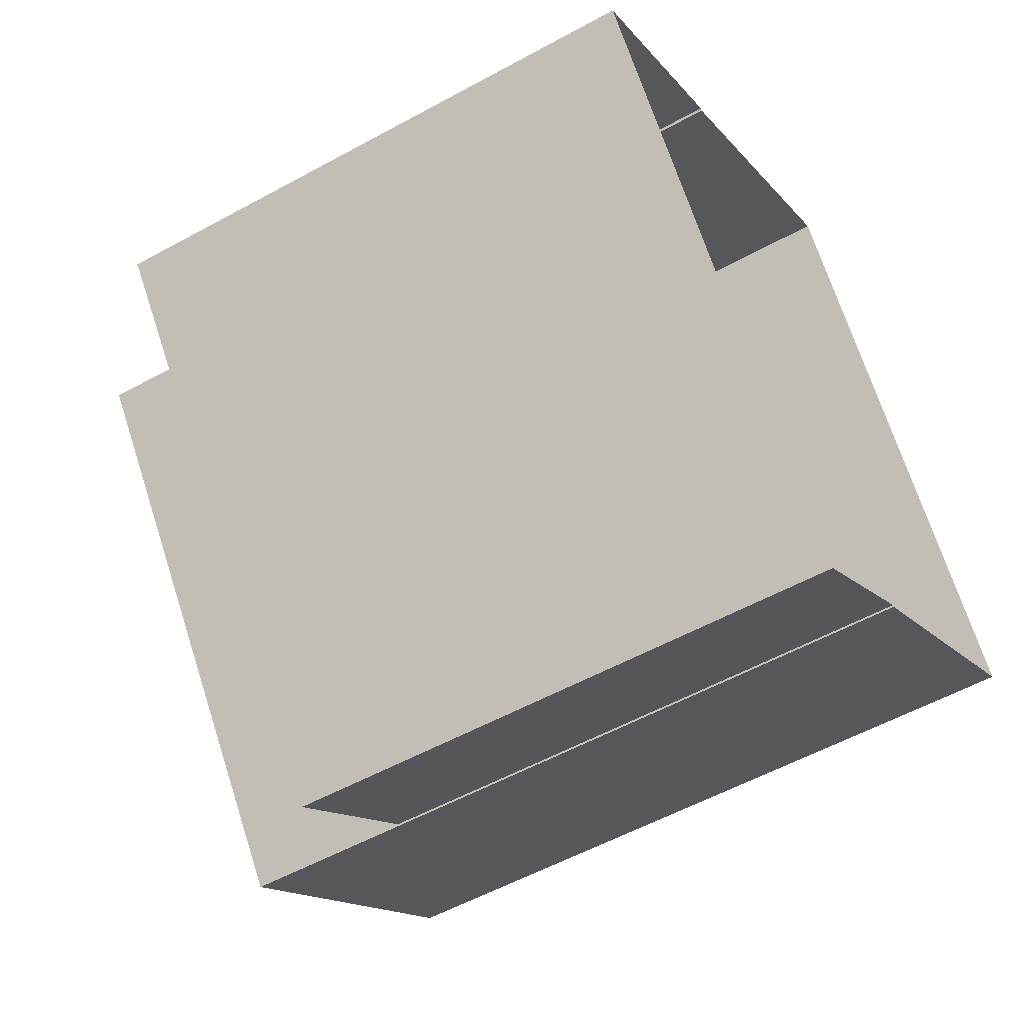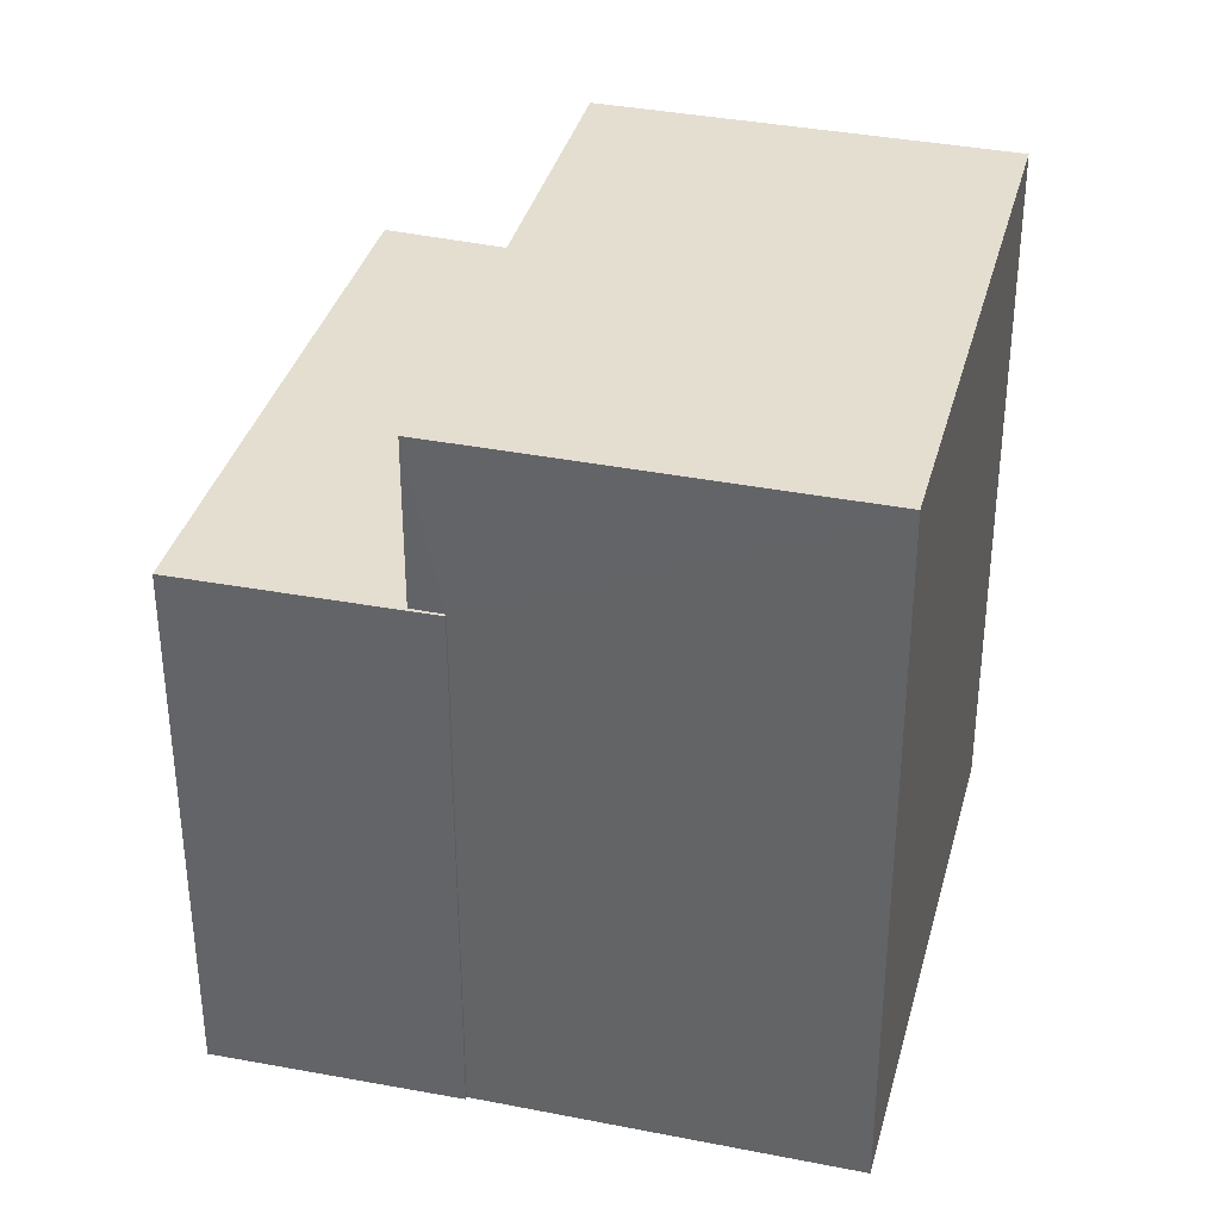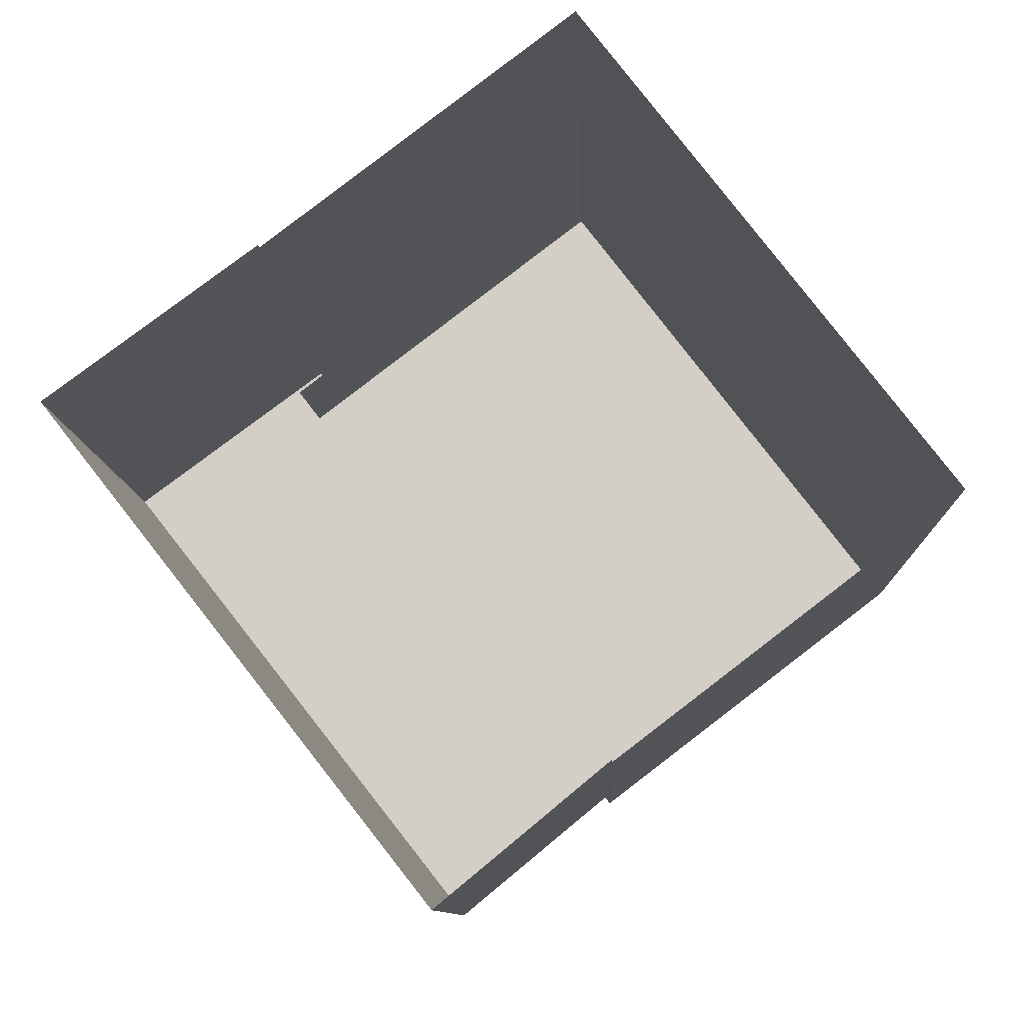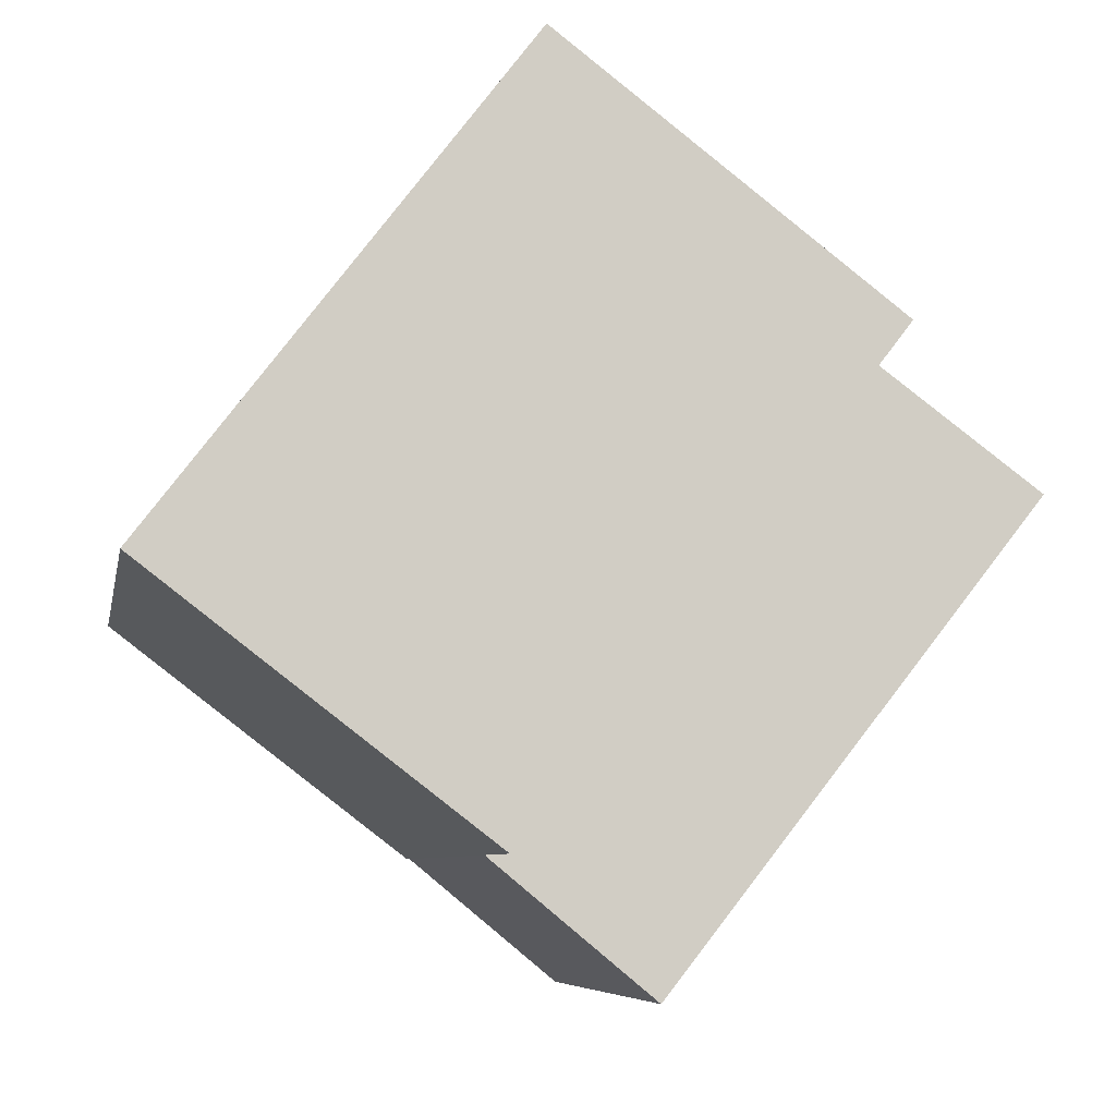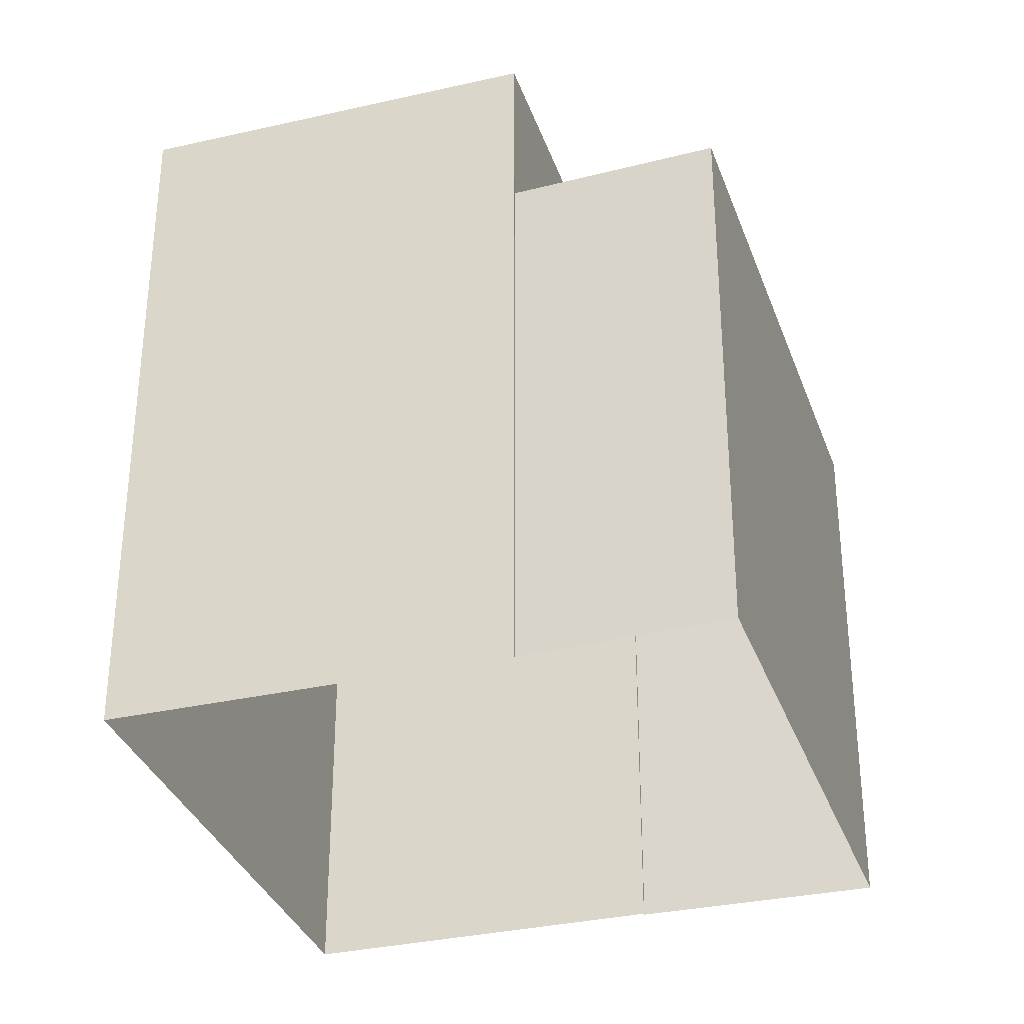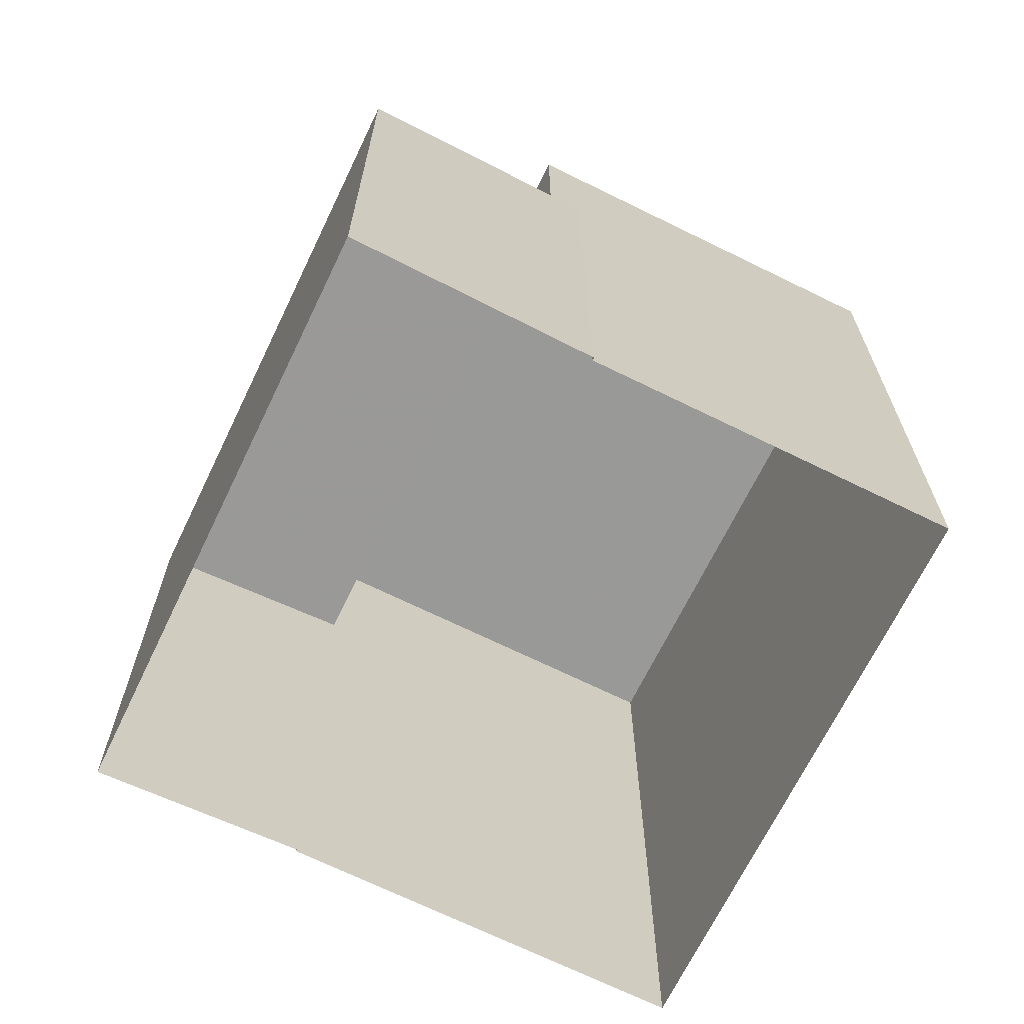
<metadata>
{"format":"obj","ext":"obj","renderer":"f3d","projection":"perspective","resolution":1024,"background":"white","views":[{"elev":-55.4,"azim":120.1,"up":"+Y"},{"elev":36.5,"azim":157.0,"up":"+Z"},{"elev":-9.5,"azim":-178.0,"up":"+Y"},{"elev":-6.6,"azim":-9.9,"up":"+Y"},{"elev":-33.3,"azim":-20.0,"up":"+Z"},{"elev":-68.9,"azim":116.3,"up":"+Z"}]}
</metadata>
<code>
v -9443 -3.703e+04 28.82
v -9439 -3.703e+04 28.81
v -9449 -3.703e+04 28.82
v -9444 -3.704e+04 28.81
v -9444 -3.704e+04 28.81
v -9441 -3.704e+04 28.81
v -9435 -3.703e+04 28.81
v -9439 -3.703e+04 28.81
v -9439 -3.703e+04 37.4
v -9438 -3.703e+04 37.4
v -9435 -3.703e+04 37.4
v -9441 -3.704e+04 37.4
v -9439 -3.703e+04 37.4
v -9444 -3.704e+04 37.4
v -9443 -3.703e+04 40
v -9449 -3.703e+04 40
v -9444 -3.704e+04 39.99
v -9438 -3.703e+04 39.99
f 1 2 3
f 4 3 5
f 6 5 7
f 2 8 7
f 3 2 5
f 5 2 7
f 9 10 11
f 11 10 12
f 9 13 10
f 12 10 14
f 15 16 17
f 18 15 17
f 8 11 7
f 8 9 11
f 11 6 7
f 11 12 6
f 5 6 12
f 14 5 12
f 2 9 8
f 2 13 9
f 18 13 15
f 15 13 1
f 18 10 13
f 1 13 2
f 17 16 3
f 4 17 3
f 15 1 3
f 16 15 3
f 10 18 14
f 5 14 4
f 4 14 17
f 14 18 17

</code>
